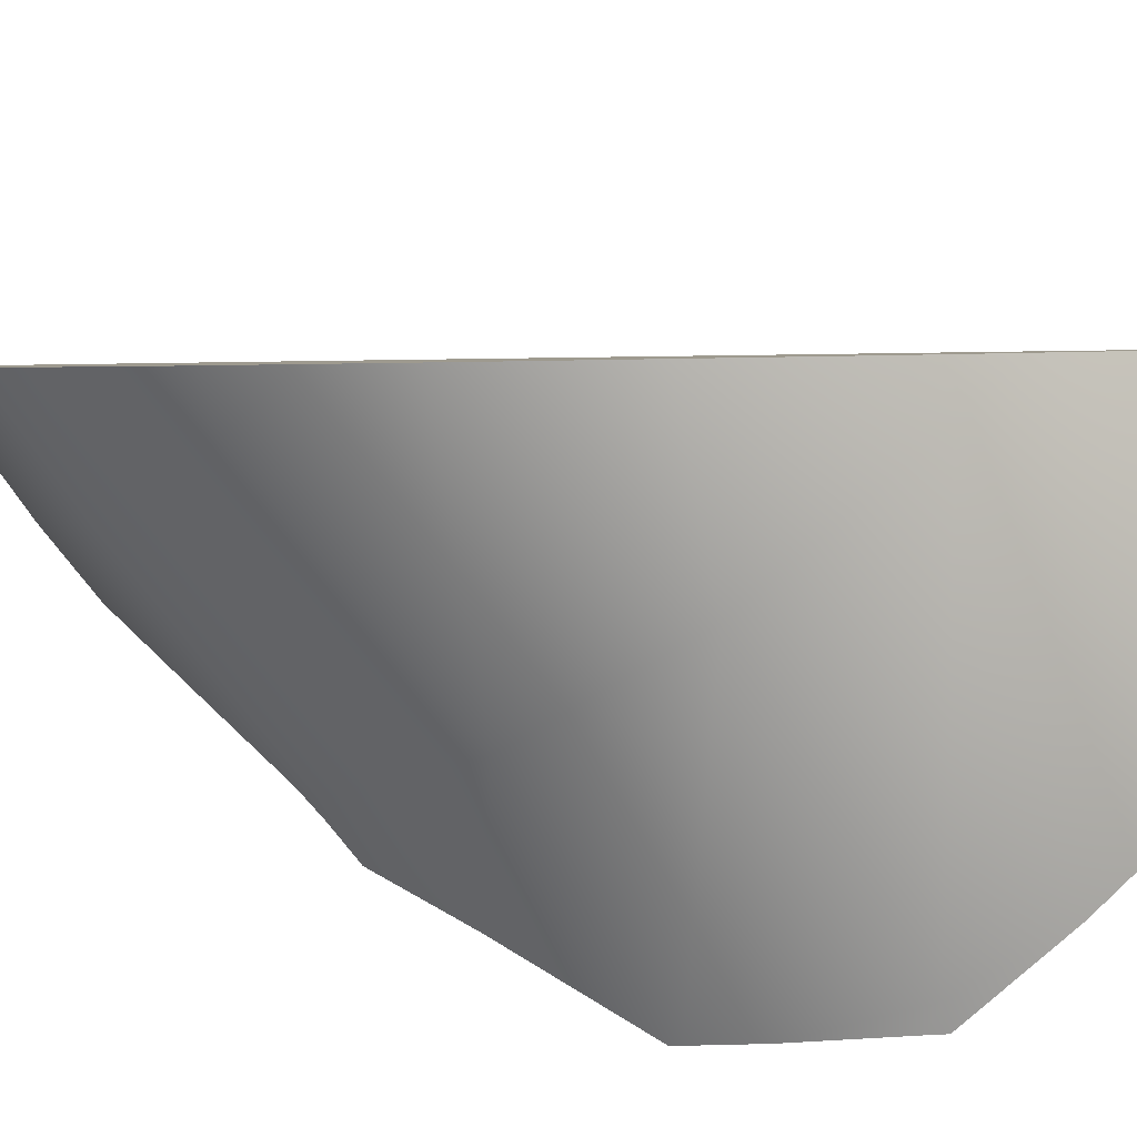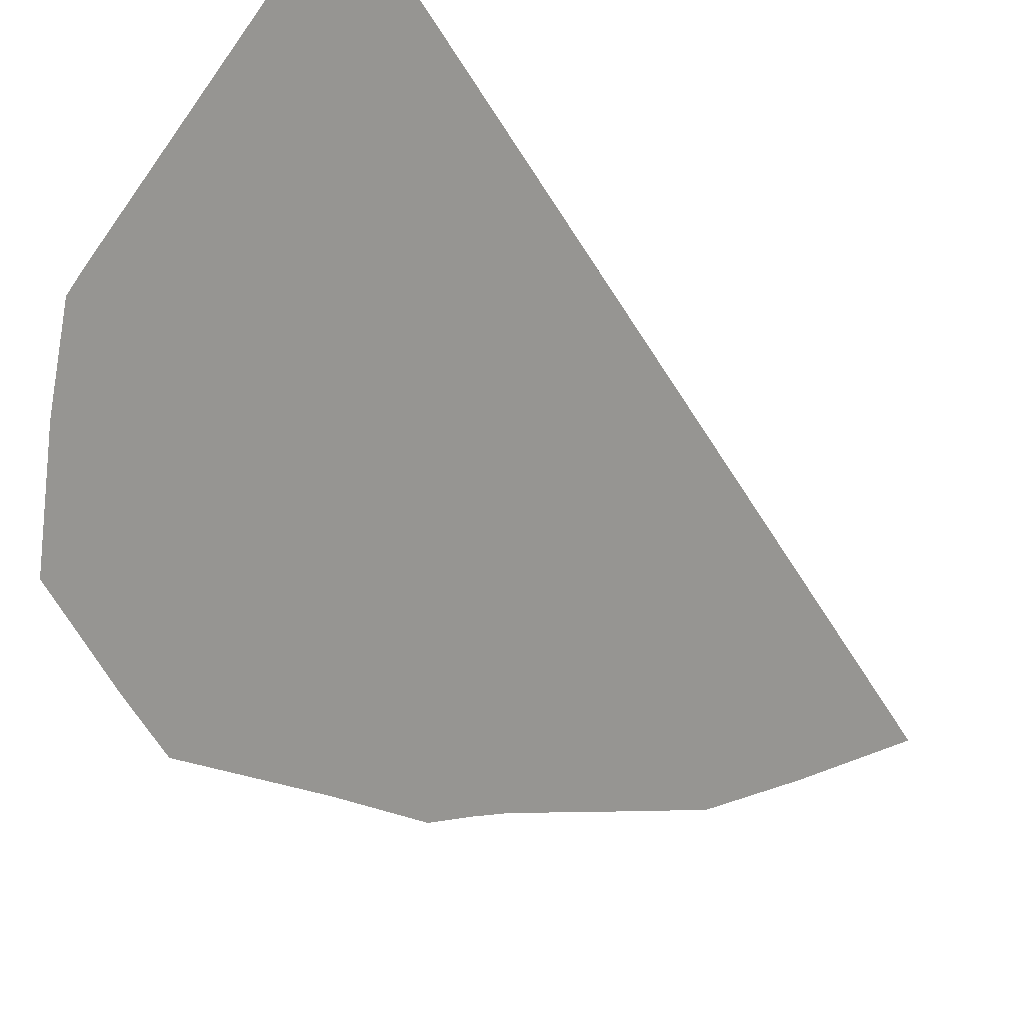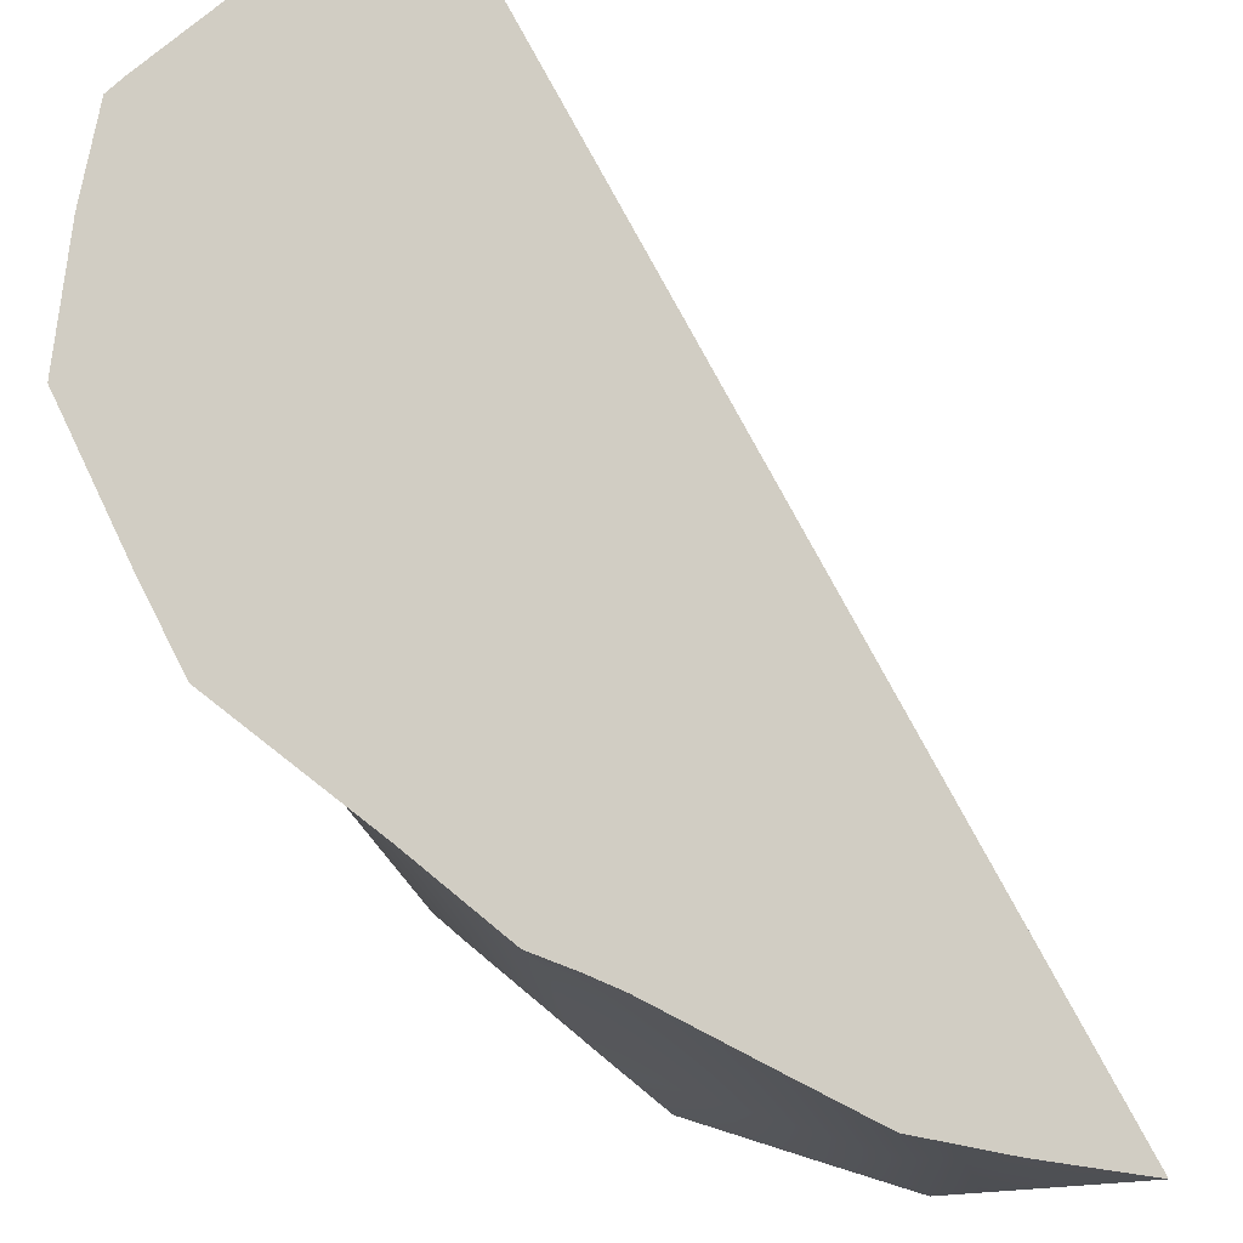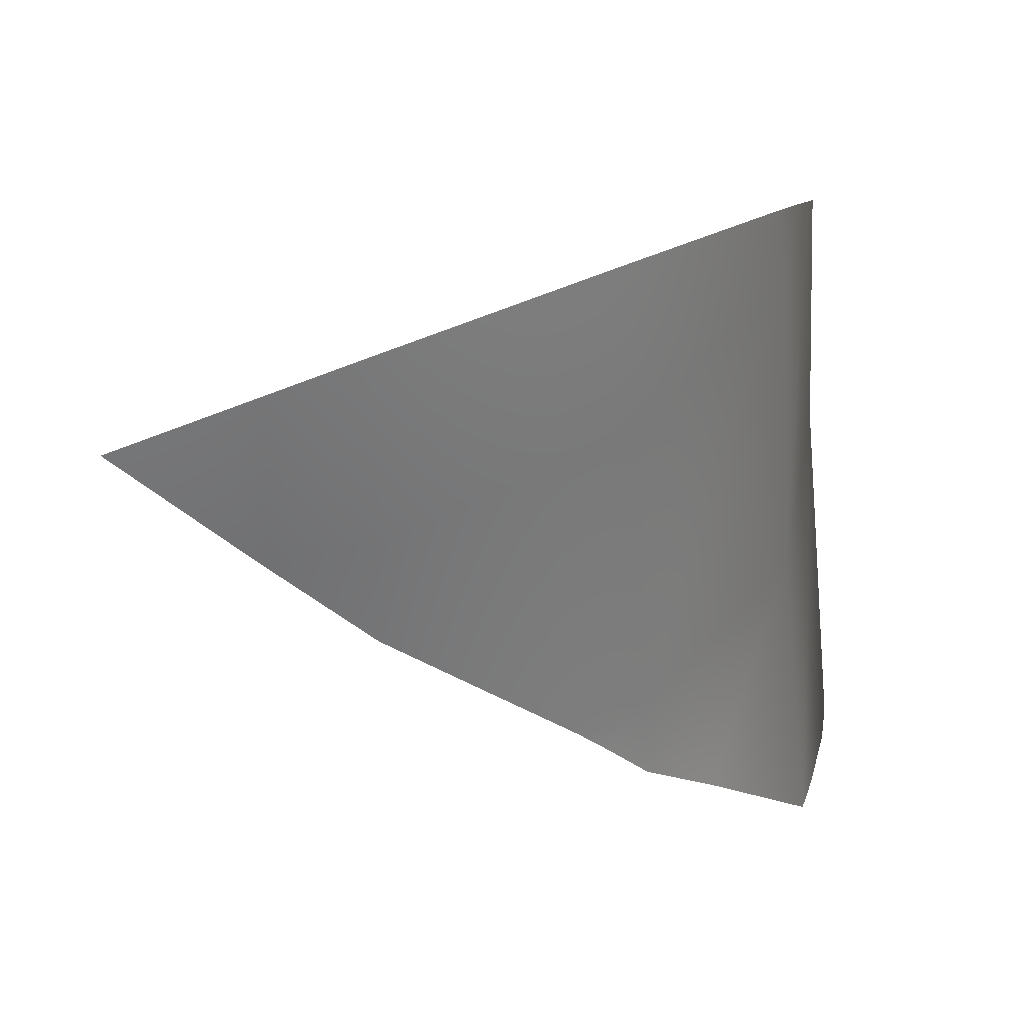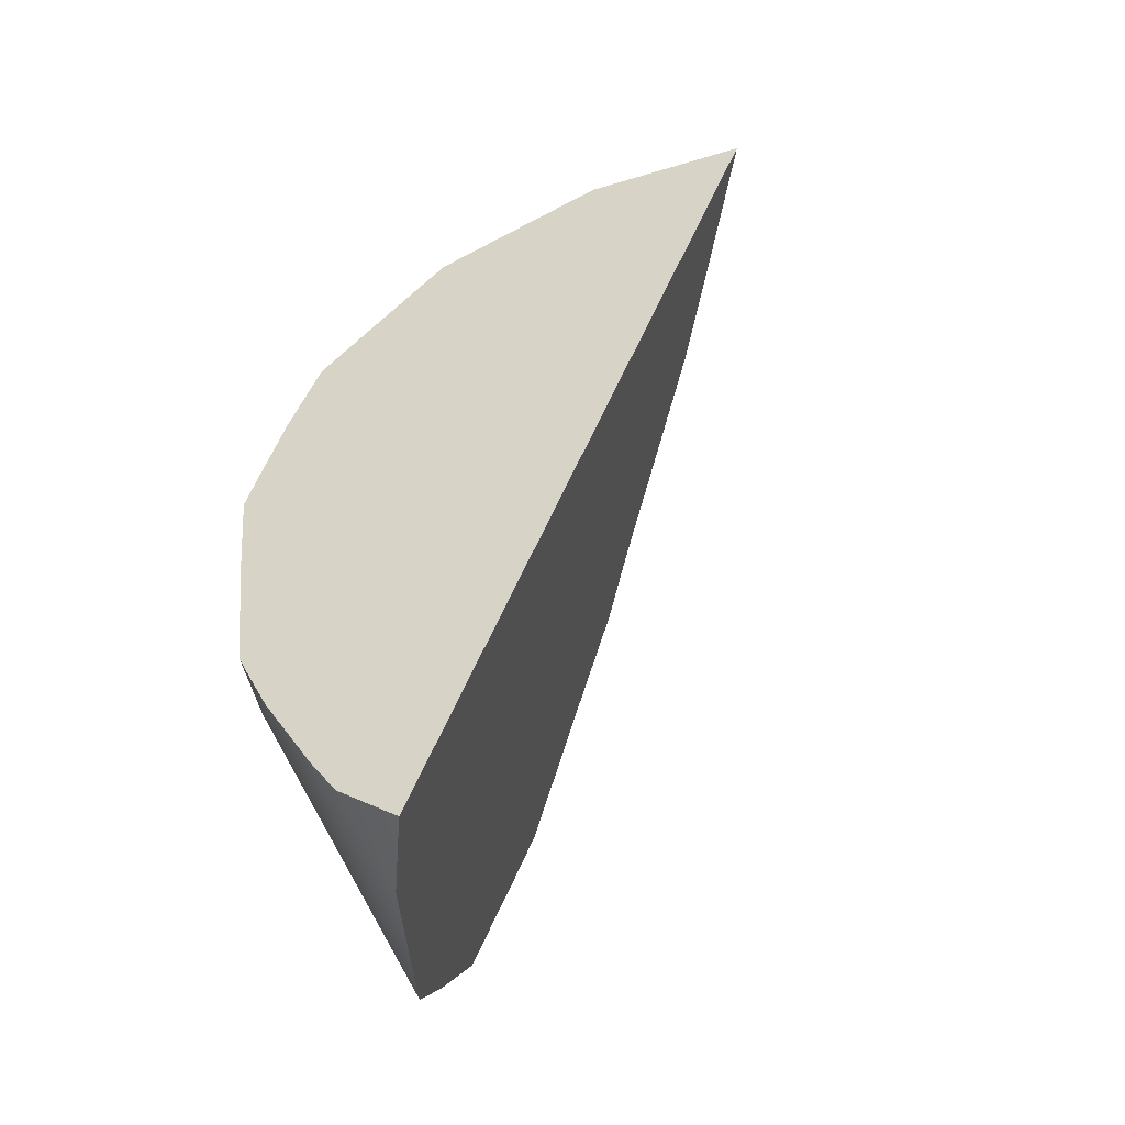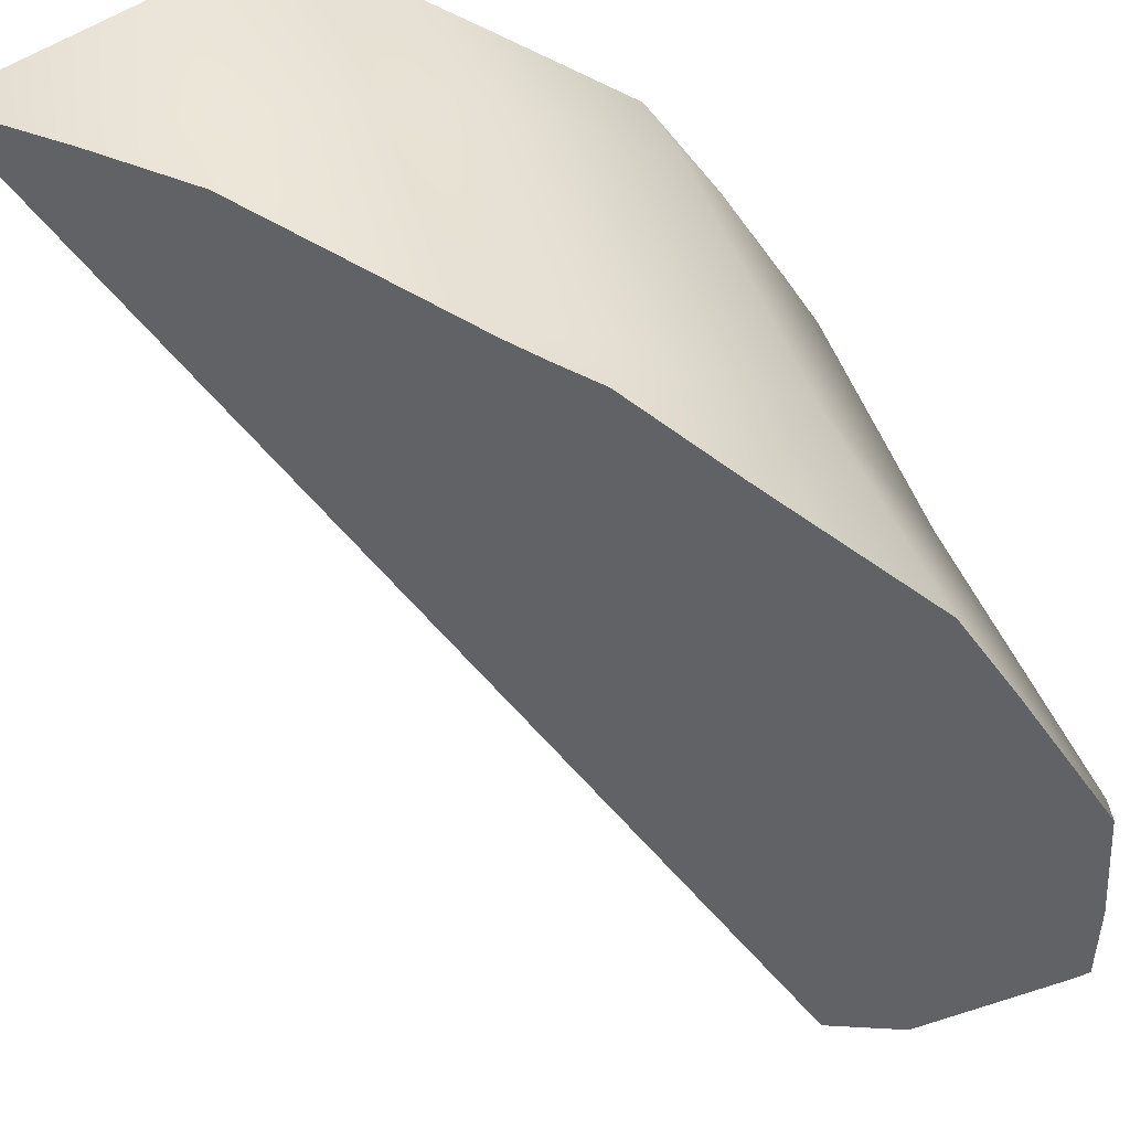
<metadata>
{"format":"obj","ext":"obj","renderer":"f3d","projection":"perspective","resolution":1024,"background":"white","views":[{"elev":24.1,"azim":-90.2,"up":"+Z"},{"elev":-35.7,"azim":8.6,"up":"+Z"},{"elev":-76.8,"azim":10.7,"up":"+Z"},{"elev":1.0,"azim":175.5,"up":"+Z"},{"elev":-50.1,"azim":39.9,"up":"+Y"},{"elev":-75.2,"azim":-158.2,"up":"+Z"}]}
</metadata>
<code>
g
v -1.946 -1.571 -4.375
v -1.819 -1.101 -3.561
v -1.676 -0.6317 -3.936
v -1.268 -0.2343 -4.256
v -1.579 -0.07931 -3.255
v -1.195 0.2507 -3.616
v -0.6193 0.4702 -3.858
v -1.946 -1.571 -4.375
v -1.676 -1.57 -3.187
v -1.819 -1.101 -3.561
v -1.742 -0.6419 -3.031
v -1.706 -0.5007 -3.046
v -1.706 -0.5007 -3.046
v -1.635 -0.2441 -3.076
v -1.567 -0.0418 -3.104
v -1.635 -0.2441 -3.076
v -1.54 0.03667 -3.115
v -1.543 0.02918 -3.114
v -1.543 0.02918 -3.114
v -1.567 -0.0418 -3.104
v -1.54 0.03667 -3.115
v -1.262 0.3486 -3.222
v -1.128 0.4966 -3.274
v -1.262 0.3486 -3.222
v -1.128 0.4966 -3.274
v -0.8192 0.6227 -3.389
v -0.5834 0.7179 -3.477
v -0.8192 0.6227 -3.389
v -0.5834 0.7179 -3.477
v -0.1562 0.6998 -3.634
v -0.1562 0.6998 -3.634
v -1.659 -1.441 -3.05
v -1.709 -0.9909 -3.038
v -1.659 -1.441 -3.05
v -1.658 -1.444 -3.05
v -1.742 -0.6419 -3.031
v -1.71 -0.9794 -3.037
v -1.71 -0.9794 -3.037
v -1.709 -0.9909 -3.038
v -1.383 -1.998 -3.143
v -1.546 -1.697 -3.087
v -1.295 -2.141 -3.173
v -1.383 -1.998 -3.143
v -1.658 -1.444 -3.05
v -1.622 -1.528 -3.062
v -1.622 -1.528 -3.062
v -1.546 -1.697 -3.087
v -1.295 -2.141 -3.173
v -1.295 -2.141 -3.173
v -1.383 -1.998 -3.143
v -1.546 -1.697 -3.087
v -1.622 -1.528 -3.062
v -1.658 -1.444 -3.05
v -1.659 -1.441 -3.05
v -1.709 -0.9909 -3.038
v -1.71 -0.9794 -3.037
v -1.742 -0.6419 -3.031
v -1.706 -0.5007 -3.046
v -1.635 -0.2441 -3.076
v -1.567 -0.0418 -3.104
v -1.543 0.02918 -3.114
v -1.54 0.03667 -3.115
v -1.262 0.3486 -3.222
v -1.128 0.4966 -3.274
v -0.8192 0.6227 -3.389
v -0.5834 0.7179 -3.477
v -0.1562 0.6998 -3.634
v -1.943 -1.591 -4.456
v -1.928 -1.535 -4.468
v -1.928 -1.535 -4.468
v -1.848 -1.229 -4.539
v -1.793 -1.038 -4.578
v -1.848 -1.229 -4.539
v -1.784 -1.007 -4.584
v -1.793 -1.038 -4.578
v -1.784 -1.007 -4.584
v -1.485 -0.6014 -4.479
v -1.291 -0.3283 -4.417
v -1.19 -0.2403 -4.357
v -1.291 -0.3283 -4.417
v -1.485 -0.6014 -4.479
v -1.19 -0.2403 -4.357
v -1.109 -0.1656 -4.311
v -0.8433 0.1066 -4.174
v -1.109 -0.1656 -4.311
v -0.6321 0.3216 -4.064
v -0.8433 0.1066 -4.174
v -0.6321 0.3216 -4.064
v -0.5023 0.4104 -3.975
v -0.5023 0.4104 -3.975
v -0.375 0.4973 -3.888
v -0.1097 0.6665 -3.7
v -0.375 0.4973 -3.888
v -0.1097 0.6665 -3.7
v -0.06372 0.6958 -3.668
v -1.861 -1.872 -4.231
v -1.943 -1.591 -4.456
v -1.861 -1.872 -4.231
v -1.786 -2.071 -4.055
v -1.786 -2.071 -4.055
v -1.775 -2.077 -4.042
v -1.775 -2.077 -4.042
v -1.744 -2.094 -4.001
v -1.371 -2.282 -3.525
v -1.744 -2.094 -4.001
v -1.371 -2.282 -3.525
v -1.32 -2.307 -3.46
v -1.106 -2.308 -3.24
v -1.32 -2.307 -3.46
v -1.104 -2.303 -3.241
v -1.106 -2.308 -3.24
v -1.104 -2.303 -3.241
v -1.093 -2.272 -3.245
v -1.093 -2.272 -3.245
v -1.076 -2.222 -3.252
v -1.076 -2.222 -3.252
v -1.068 -2.198 -3.256
v -1.068 -2.198 -3.256
v -1.064 -2.187 -3.257
v -1.064 -2.187 -3.257
v -1.064 -2.187 -3.257
v -1.064 -2.187 -3.257
v -1.033 -2.096 -3.27
v -1.033 -2.096 -3.27
v -1.032 -2.094 -3.27
v -1.032 -2.094 -3.27
v -1.013 -2.039 -3.278
v -1.013 -2.039 -3.278
v -0.9993 -2 -3.284
v -0.9993 -2 -3.284
v -0.975 -1.931 -3.294
v -0.975 -1.931 -3.294
v -0.9543 -1.871 -3.302
v -0.08573 0.6324 -3.659
v -0.06372 0.6958 -3.668
v -0.08573 0.6324 -3.659
v -0.1909 0.3292 -3.616
v -0.1909 0.3292 -3.616
v -0.2226 0.2378 -3.603
v -0.2226 0.2378 -3.603
v -0.2421 0.1816 -3.595
v -0.2421 0.1816 -3.595
v -0.2936 0.03326 -3.573
v -0.2936 0.03326 -3.573
v -0.3144 -0.02663 -3.565
v -0.3144 -0.02663 -3.565
v -0.3269 -0.06283 -3.56
v -0.3269 -0.06283 -3.56
v -0.3413 -0.1043 -3.554
v -0.3413 -0.1043 -3.554
v -0.4015 -0.2778 -3.529
v -0.4015 -0.2778 -3.529
v -0.456 -0.4349 -3.507
v -0.456 -0.4349 -3.507
v -0.9475 -1.851 -3.305
v -0.9531 -1.868 -3.303
v -0.9543 -1.871 -3.302
v -0.9531 -1.868 -3.303
v -0.9475 -1.851 -3.305
v -1.928 -1.535 -4.468
v -1.943 -1.591 -4.456
v -1.861 -1.872 -4.231
v -1.786 -2.071 -4.055
v -1.775 -2.077 -4.042
v -1.744 -2.094 -4.001
v -1.371 -2.282 -3.525
v -1.32 -2.307 -3.46
v -1.106 -2.308 -3.24
v -1.104 -2.303 -3.241
v -1.093 -2.272 -3.245
v -1.076 -2.222 -3.252
v -1.068 -2.198 -3.256
v -1.064 -2.187 -3.257
v -1.064 -2.187 -3.257
v -1.033 -2.096 -3.27
v -1.032 -2.094 -3.27
v -1.013 -2.039 -3.278
v -0.9993 -2 -3.284
v -0.975 -1.931 -3.294
v -0.9543 -1.871 -3.302
v -0.9531 -1.868 -3.303
v -0.9475 -1.851 -3.305
v -0.456 -0.4349 -3.507
v -0.4015 -0.2778 -3.529
v -0.3413 -0.1043 -3.554
v -0.3269 -0.06283 -3.56
v -0.3144 -0.02663 -3.565
v -0.2936 0.03326 -3.573
v -0.2421 0.1816 -3.595
v -0.2226 0.2378 -3.603
v -0.1909 0.3292 -3.616
v -0.08573 0.6324 -3.659
v -0.06372 0.6958 -3.668
v -0.1097 0.6665 -3.7
v -0.375 0.4973 -3.888
v -0.5023 0.4104 -3.975
v -0.6321 0.3216 -4.064
v -0.8433 0.1066 -4.174
v -1.109 -0.1656 -4.311
v -1.19 -0.2403 -4.357
v -1.291 -0.3283 -4.417
v -1.485 -0.6014 -4.479
v -1.784 -1.007 -4.584
v -1.793 -1.038 -4.578
v -1.848 -1.229 -4.539
g _0
f 69 68 1
f 71 70 1
f 73 1 2
f 72 73 2
f 75 2 3
f 74 75 3
f 77 76 3
f 12 3 2
f 11 12 2
f 79 78 4
f 81 3 4
f 80 81 4
f 83 82 4
f 14 5 3
f 13 14 3
f 3 5 4
f 16 15 5
f 85 4 6
f 84 85 6
f 5 6 4
f 18 17 5
f 20 19 5
f 22 6 5
f 21 22 5
f 87 6 7
f 86 87 7
f 89 88 7
f 24 23 6
f 26 7 6
f 25 26 6
f 91 90 7
f 28 27 7
f 93 7 30
f 92 93 30
f 29 30 7
f 95 94 31
f 97 96 8
f 99 9 8
f 98 99 8
f 9 10 8
f 33 10 9
f 32 33 9
f 35 34 9
f 37 36 10
f 39 38 10
f 101 41 9
f 100 101 9
f 103 40 41
f 102 103 41
f 105 104 43
f 107 42 43
f 106 107 43
f 45 44 9
f 47 46 9
f 109 108 48
f 111 110 49
f 113 50 49
f 112 113 49
f 115 51 50
f 114 115 50
f 117 52 51
f 116 117 51
f 119 53 52
f 118 119 52
f 121 54 53
f 120 121 53
f 123 55 54
f 122 123 54
f 125 56 55
f 124 125 55
f 127 57 56
f 126 127 56
f 129 58 57
f 128 129 57
f 131 59 58
f 130 131 58
f 133 60 59
f 132 133 59
f 63 62 61
f 64 63 61
f 65 64 61
f 66 65 61
f 67 66 61
f 135 67 61
f 134 135 61
f 137 136 61
f 139 138 61
f 141 140 61
f 143 142 61
f 145 144 61
f 147 146 61
f 149 148 61
f 151 150 61
f 153 152 61
f 155 154 61
f 157 156 60
f 159 61 60
f 158 159 60
f 162 161 160
f 163 162 160
f 164 163 160
f 165 164 160
f 166 165 160
f 167 166 160
f 168 167 160
f 169 168 160
f 170 169 160
f 171 170 160
f 172 171 160
f 173 172 160
f 174 173 160
f 175 174 160
f 176 175 160
f 177 176 160
f 178 177 160
f 179 178 160
f 180 179 160
f 181 180 160
f 182 181 160
f 183 182 160
f 184 183 160
f 185 184 160
f 186 185 160
f 187 186 160
f 188 187 160
f 189 188 160
f 190 189 160
f 191 190 160
f 192 191 160
f 193 192 160
f 194 193 160
f 195 194 160
f 196 195 160
f 197 196 160
f 198 197 160
f 199 198 160
f 200 199 160
f 201 200 160
f 202 201 160
f 203 202 160
f 204 203 160
f 205 204 160

</code>
